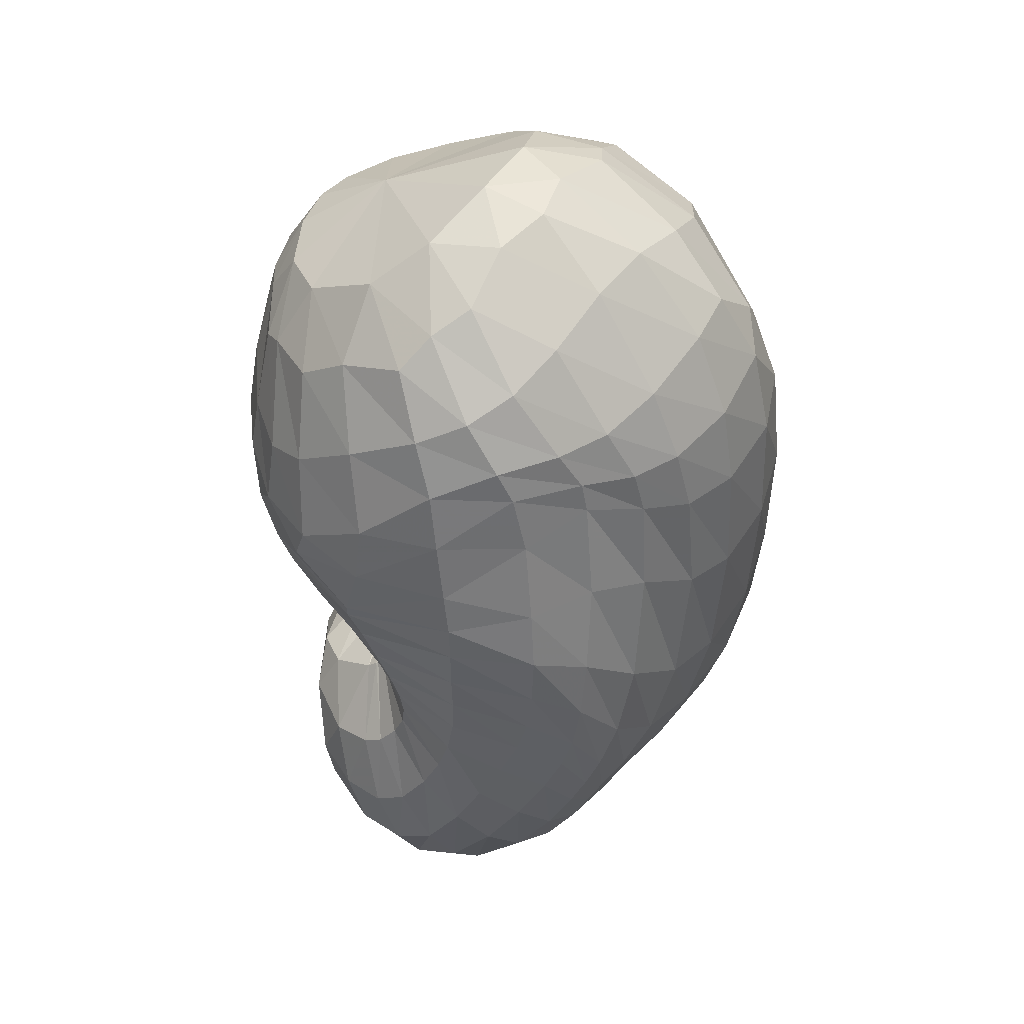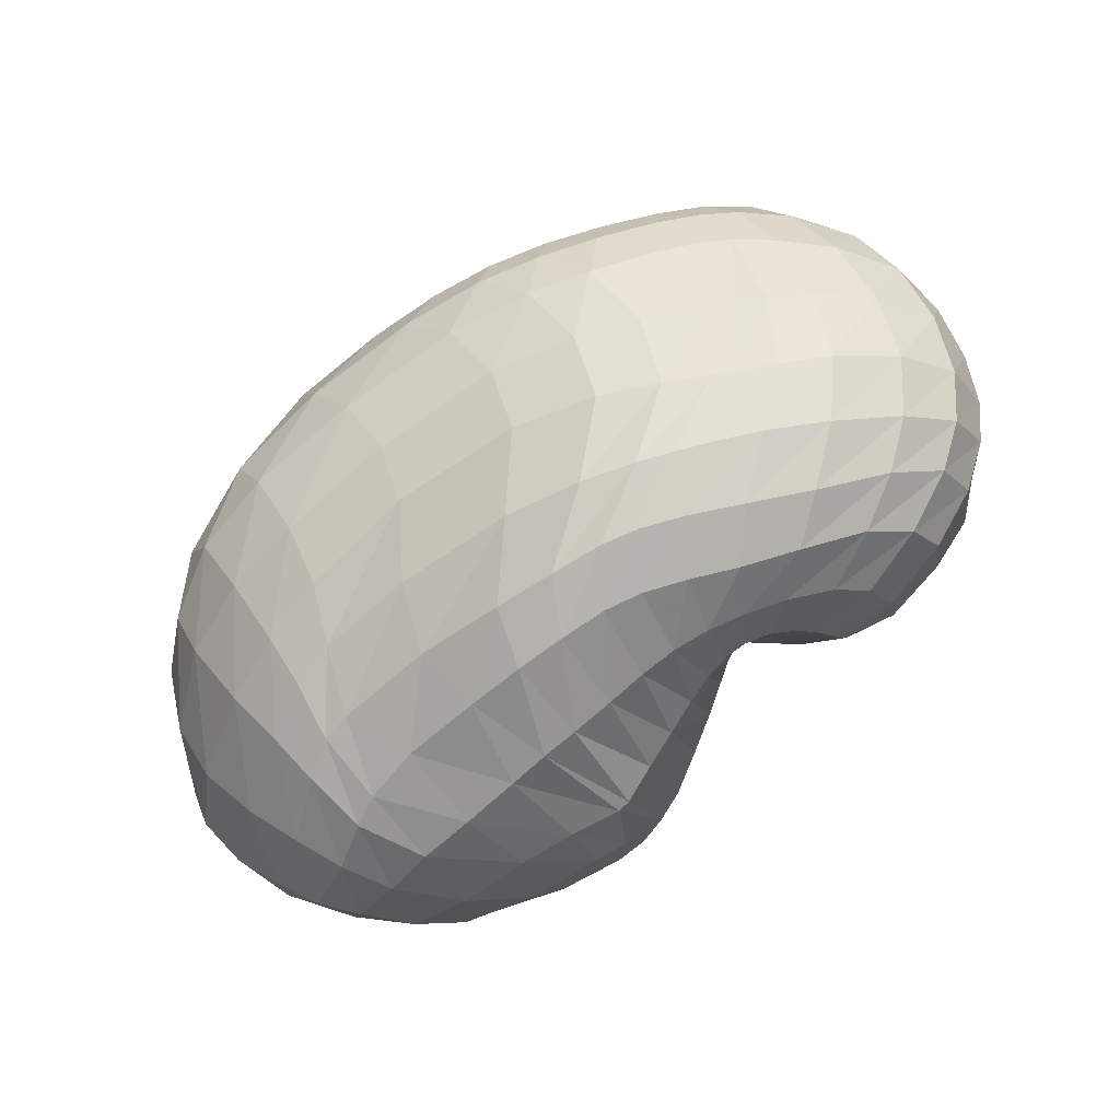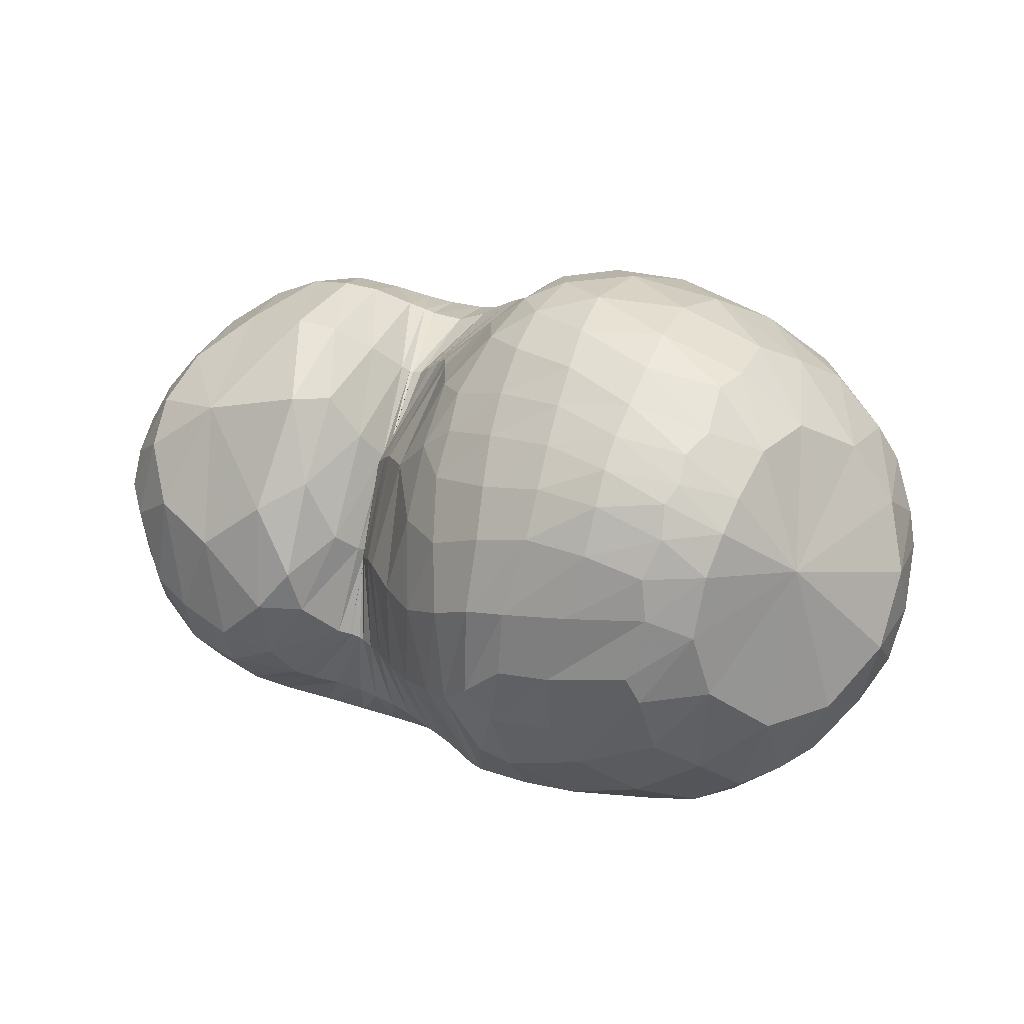
<metadata>
{"format":"obj","ext":"obj","renderer":"f3d","projection":"perspective","resolution":1024,"background":"white","views":[{"elev":-51.3,"azim":-93.1,"up":"+Z"},{"elev":-70.1,"azim":35.7,"up":"+Z"},{"elev":17.9,"azim":-152.1,"up":"+Z"}]}
</metadata>
<code>
v 65.52 156.9 148.9
v 100.5 188.5 176.2
v 144.2 186.9 189.8
v 189.5 173.6 185.6
v 217.3 161.1 165.9
v 234.6 143.1 162
v 240.9 137 157.6
v 239.8 133.2 158
v 240 135.9 160
v 253.6 150.5 184.1
v 300.4 161 177.1
v 98.55 176.4 190.2
v 145.9 167.2 212.3
v 185.2 150.6 215.2
v 96.64 153 207.9
v 149.9 136.9 230.2
v 176.7 111 230.4
v 198.3 97.97 217.9
v 214 82.84 211.7
v 226.6 79.79 205.3
v 249.3 80.01 203.3
v 257.5 84.39 207.2
v 275.9 101.7 216.6
v 94.95 121.6 215.4
v 141.8 80.67 227.1
v 77.95 86.03 198.7
v 108.3 40.07 193.7
v 157.9 40.49 208.8
v 179.2 30.74 200.5
v 209 28.13 194.9
v 239.2 29.05 189.5
v 269.3 38.73 192.8
v 297.8 54.47 200.6
v 317 88.8 206.1
v 58.01 75.72 168.3
v 119.7 19.44 159.4
v 192.5 5.774 156.5
v 240.8 8.242 151.4
v 280 20.53 155.7
v 311.3 36.28 162.4
v 337.2 63.75 174.9
v 345.8 108.1 180.7
v 47.9 82.57 138.6
v 85.28 39 112.6
v 138.8 16.21 112.8
v 221.6 13.07 117.6
v 271.6 23.83 119.6
v 304.9 38.58 128.5
v 326.8 52.99 127.9
v 354.9 87.94 138.1
v 350.8 132 159.1
v 48.44 103.1 101.7
v 97.88 63.35 71.99
v 144.1 46.48 72.31
v 226.9 42.62 76.86
v 274.5 57.75 75.35
v 297 69.77 76.41
v 323 84 81.29
v 351.5 118.1 103.2
v 342.8 156.4 139.3
v 67.34 125.7 71.9
v 108.9 94.69 49.33
v 131.3 83.77 50.5
v 195.3 79.22 42.29
v 233.4 81.45 42.61
v 259.5 89.93 46.09
v 296.5 109.1 53.77
v 331.5 135.7 77.38
v 326.1 165.3 105.4
v 86.54 148.3 62.66
v 124.2 136.5 43.55
v 164.1 130.5 39.75
v 190.7 127.2 39.55
v 218.5 125.4 44.56
v 243.4 126.5 48.27
v 268.3 134.6 54.46
v 290.6 152.2 65.95
v 289.5 174.3 92.37
v 105.4 181.4 85.99
v 161.7 180.4 67.55
v 110 195.8 115.4
v 155 201.9 111.3
v 182.3 191.6 92.68
v 207.7 175.4 89.08
v 228.3 160.1 89.81
v 240.3 152.1 90.64
v 244.1 154.1 93.07
v 247.6 157.9 94.92
v 258 175.9 121.4
v 104.4 196.4 151.8
v 144.5 201.8 161
v 185.1 193.3 150.8
v 82.84 180.6 166.4
v 81.09 172.2 176.6
v 79.06 155.9 188.8
v 74.05 134.6 193.1
v 62.05 113.2 181.8
v 50.09 105.1 161.3
v 43.72 109.7 137.7
v 45.72 122.6 113.3
v 57.58 140.2 95.17
v 72.54 159.3 92.04
v 86.07 179.9 108.9
v 89.28 188 131
v 86.01 186.3 152.4
v 121.8 189.6 185.3
v 97.78 183.2 181.8
v 99.51 192 165
v 121.9 195.6 174.1
v 169.1 180.9 188.5
v 121.5 181.8 194.8
v 145.2 177.3 201.3
v 143.4 195.6 177
v 166.1 191.9 173.7
v 202 170 177.6
v 170 171.5 201.1
v 191 164.4 197
v 190.1 181.9 170.9
v 229.2 148.5 164.5
v 202.5 153.7 196.5
v 213.4 134.2 197.8
v 215 175.7 123.6
v 228.4 164 126.7
v 202.8 180.6 152.9
v 240.4 138.2 158
v 220.6 121.7 196.6
v 226.3 116.1 193.8
v 233.7 158.4 126.3
v 239.6 151.6 124
v 240 133.4 157.8
v 232.4 112.8 190.4
v 234.2 111.7 189.1
v 241.6 149.1 123.6
v 241.7 148.6 123.9
v 239.6 133.6 158.4
v 238.1 109.5 186.8
v 242.3 108.9 186.3
v 240.7 148 125.7
v 240.7 148.2 126
v 244.7 144.3 169.3
v 243.3 109.3 186.7
v 245.3 111.7 188.7
v 241.7 152.1 127.4
v 245.9 161.2 134
v 263 161.4 185.2
v 252.6 121.3 197.5
v 263.6 130.1 205.4
v 254.4 167.4 155.2
v 278.4 131.9 207.4
v 306.1 123.4 204.1
v 324.7 135.5 188.9
v 328.6 151.4 174.6
v 326.4 163.8 159.8
v 316.1 172.6 140
v 293.2 178.7 129.4
v 269.9 176.8 145.7
v 120.7 173 203.6
v 94.66 166.9 195.9
v 169.7 160.3 214.7
v 120.3 160.8 213.6
v 147.6 154.9 222.4
v 169.4 146.7 225.1
v 180.7 133.3 226.1
v 194.5 133.3 216.1
v 121 146.4 221.9
v 93.5 141.6 210.6
v 168.3 125.7 231.7
v 122.4 125.9 227.3
v 149.1 109.8 233
v 184.7 106.4 226.2
v 162.2 94.32 231.2
v 170.5 76.52 225.2
v 206.6 87.27 214.6
v 178.8 64.51 220
v 186.6 58.95 216.9
v 220.1 80.96 208.8
v 196.8 55.07 213.5
v 206.7 52.82 210.2
v 237.8 79.14 201.7
v 215.7 51.51 206.8
v 228.5 50.37 202.4
v 252.8 81.09 204.7
v 243.6 51.01 200.6
v 255.5 53.74 201.9
v 267.4 93.77 213.5
v 264.3 57.26 204.2
v 275 63.9 208.3
v 285.8 76.06 213.3
v 294.1 95.72 214.5
v 119.8 102.2 226.1
v 85.84 105.7 208.2
v 108.2 77.49 215.3
v 124.9 54.08 211.2
v 151.2 61.22 220.2
v 92.1 60.07 197.8
v 63.71 81.27 180.9
v 133 35.29 200.1
v 82.66 50.88 180.8
v 111.1 30.34 181.9
v 164.9 34.17 204.3
v 141.2 23.78 189.3
v 195.4 29.08 197.7
v 156.1 16.83 181.3
v 181.6 13.72 178.2
v 223.2 27.69 191.6
v 203.4 12.74 175.9
v 222.1 12.88 173.4
v 255.2 33.27 190.2
v 239.6 14.98 172.2
v 257.4 19.62 173.1
v 283.5 45 196.1
v 275.2 26.19 175.4
v 291.9 33.54 178.4
v 309.9 69.85 205.1
v 307 42.53 182.9
v 320.2 55.83 189.1
v 329.5 74.66 194
v 331.8 100.7 195.2
v 77.44 46.77 163.5
v 50 81.96 151
v 158.7 7.923 156.3
v 72.89 47.47 146
v 98.8 25.97 129.3
v 130.5 12.28 133.3
v 218.9 5.972 153.7
v 167.9 6.438 135.3
v 208 5.649 137.1
v 260.5 13.18 152.3
v 236.3 7.985 135.9
v 258.4 12.84 135.6
v 297.3 28.44 159
v 278.1 19.79 139.3
v 295.9 27.72 144.3
v 324.2 46.72 168.1
v 309.6 34.83 146.9
v 321.1 42.26 148.4
v 345.7 85.84 178.6
v 334.9 54.66 151.5
v 348.8 74.77 157.4
v 354.5 97.05 163.2
v 348.6 122.3 170.6
v 66.14 55.93 125
v 45.11 97.31 119.6
v 109 23.97 113.8
v 63.14 69.66 104.1
v 89.46 47.5 94.48
v 179 12.86 114.5
v 116.8 35.95 89.29
v 144.4 30.42 88.85
v 250.6 17.44 117.6
v 185 26.49 93.1
v 229.1 27.62 95.43
v 290.2 31.48 124.8
v 257.7 33.89 94.9
v 278.2 42.05 96.32
v 315.4 44.62 128.8
v 295.7 50.71 99.55
v 306 56.2 100.7
v 341.9 67.37 130.2
v 315.2 61.05 101
v 327.9 69.11 102.2
v 358 110.5 147.8
v 344.1 83.65 108.4
v 355.7 103.8 119.6
v 356.8 125.3 133.4
v 344.4 149.2 151.2
v 67.65 83.47 84.68
v 54.43 116.7 89.1
v 121.5 53.08 69.31
v 78.48 97.32 66.7
v 105 78.81 57.64
v 182.6 41.11 77.06
v 122.8 68.02 58.68
v 138 63.55 60.75
v 255 49.33 75.22
v 170.9 60.24 60.79
v 211.6 60.3 57.34
v 288.8 65.38 76.13
v 237.8 64.26 55.17
v 255.8 69.33 55.37
v 307.7 74.94 77.57
v 267.5 73.73 56.36
v 278.4 78.32 57.77
v 340.5 99.46 90.07
v 293.8 85.62 60.38
v 312 96.76 65.16
v 352.3 137.7 120.2
v 331 111.9 74.84
v 343.4 128.1 89.26
v 345.6 145.1 107.4
v 335.8 162.5 130.1
v 88.95 110.8 54.87
v 75.5 138.2 67.14
v 121.1 86.17 50.32
v 97.54 125.3 48.92
v 113.2 114.8 43.63
v 165 79.63 47.48
v 123.5 109 43.15
v 142.8 103.7 42.34
v 216.1 79.85 41.08
v 170.1 100.2 38.68
v 189.9 98.19 36.31
v 245.8 84.5 44.27
v 206.7 97.91 36.83
v 222.3 98.75 38.98
v 277 98.51 48.77
v 235 101.4 40.92
v 248.9 106.8 42.88
v 318 121.7 63.93
v 264.3 113.9 45.49
v 282.1 121.5 50.04
v 333.6 151.5 92.11
v 301.8 131.6 57.99
v 313.1 143.8 67.69
v 315.9 157.7 80.42
v 310.2 171 99.32
v 106.1 142 49.6
v 94.22 167.3 75.61
v 143.6 133.6 41.27
v 119.3 163.9 59.73
v 146.4 159.9 51.14
v 178.3 128.2 38.78
v 165.5 161 51.04
v 182.4 164.3 54.14
v 205.2 126.4 42.13
v 186.7 163.9 55.29
v 198.7 159 58.9
v 231.1 125.1 46.47
v 210.9 153.9 60.87
v 222.4 148.9 62.24
v 255.2 129.6 50.73
v 232.1 145.1 63.02
v 240.5 143.3 63.92
v 282.4 142.6 59.49
v 247.5 143.6 65.59
v 255.8 146.6 68.17
v 293 164.3 77.13
v 263.3 151.9 70.73
v 267.7 157.8 74.53
v 272 168.8 85.67
v 270.3 178 107.3
v 133.7 182 74.53
v 106.6 191.8 106.1
v 140 192.6 90.07
v 162.2 194.4 89.45
v 172.8 183.1 71.91
v 137.3 199.8 111.4
v 103.2 195.8 137.3
v 170.3 198.3 100.4
v 130.1 202.3 135.6
v 152 204.7 134.1
v 192.9 186.4 92.23
v 166.4 203.7 132.4
v 181.7 198.8 127.5
v 219.7 166.6 89.05
v 198.5 188.9 122.4
v 235.6 154.6 90.1
v 242 152.1 91.34
v 244.7 154.9 93.37
v 255.9 170.3 106.4
v 123.5 200.3 158
v 164.1 200.1 157.4
g foo
f 93 1 94
f 94 12 107
f 107 2 93
f 93 94 107
f 106 2 107
f 107 12 111
f 111 3 106
f 106 107 111
f 12 157 111
f 13 112 157
f 3 111 112
f 112 111 157
f 110 3 112
f 112 13 116
f 116 4 110
f 110 112 116
f 13 159 116
f 14 117 159
f 4 116 117
f 117 116 159
f 115 4 117
f 117 14 120
f 120 5 115
f 115 117 120
f 5 120 121
f 14 164 120
f 18 121 164
f 121 120 164
f 14 163 164
f 17 170 163
f 18 164 170
f 164 163 170
f 119 5 121
f 121 18 126
f 126 6 119
f 119 121 126
f 18 173 126
f 19 127 173
f 6 126 127
f 127 126 173
f 125 6 127
f 127 19 131
f 131 7 125
f 125 127 131
f 19 176 131
f 20 132 176
f 7 131 132
f 132 131 176
f 130 7 132
f 132 20 136
f 136 8 130
f 130 132 136
f 20 179 136
f 21 137 179
f 8 136 137
f 137 136 179
f 135 8 137
f 137 21 141
f 141 9 135
f 135 137 141
f 21 182 141
f 22 142 182
f 9 141 142
f 142 141 182
f 140 9 142
f 142 22 146
f 146 10 140
f 140 142 146
f 22 185 146
f 23 147 185
f 10 146 147
f 147 146 185
f 145 10 147
f 147 23 149
f 149 11 145
f 145 147 149
f 94 1 95
f 95 15 158
f 158 12 94
f 94 95 158
f 157 12 158
f 158 15 160
f 160 13 157
f 157 158 160
f 15 165 160
f 16 161 165
f 13 160 161
f 161 160 165
f 159 13 161
f 161 16 162
f 162 14 159
f 159 161 162
f 16 167 162
f 17 163 167
f 14 162 163
f 163 162 167
f 95 1 96
f 96 24 166
f 166 15 95
f 95 96 166
f 165 15 166
f 166 24 168
f 168 16 165
f 165 166 168
f 24 190 168
f 25 169 190
f 16 168 169
f 169 168 190
f 167 16 169
f 169 25 171
f 171 17 167
f 167 169 171
f 17 171 172
f 25 194 171
f 28 172 194
f 172 171 194
f 25 193 194
f 27 197 193
f 28 194 197
f 194 193 197
f 170 17 172
f 172 28 174
f 174 18 170
f 170 172 174
f 28 200 174
f 29 175 200
f 18 174 175
f 175 174 200
f 173 18 175
f 175 29 177
f 177 19 173
f 173 175 177
f 29 202 177
f 30 178 202
f 19 177 178
f 178 177 202
f 176 19 178
f 178 30 180
f 180 20 176
f 176 178 180
f 30 205 180
f 31 181 205
f 20 180 181
f 181 180 205
f 179 20 181
f 181 31 183
f 183 21 179
f 179 181 183
f 31 208 183
f 32 184 208
f 21 183 184
f 184 183 208
f 182 21 184
f 184 32 186
f 186 22 182
f 182 184 186
f 32 211 186
f 33 187 211
f 22 186 187
f 187 186 211
f 185 22 187
f 187 33 188
f 188 23 185
f 185 187 188
f 33 214 188
f 34 189 214
f 23 188 189
f 189 188 214
f 23 189 149
f 34 150 189
f 11 149 150
f 150 149 189
f 96 1 97
f 97 26 191
f 191 24 96
f 96 97 191
f 190 24 191
f 191 26 192
f 192 25 190
f 190 191 192
f 26 195 192
f 27 193 195
f 25 192 193
f 193 192 195
f 97 1 98
f 98 35 196
f 196 26 97
f 97 98 196
f 195 26 196
f 196 35 198
f 198 27 195
f 195 196 198
f 35 219 198
f 36 199 219
f 27 198 199
f 199 198 219
f 197 27 199
f 199 36 201
f 201 28 197
f 197 199 201
f 200 28 201
f 201 36 203
f 203 29 200
f 200 201 203
f 36 221 203
f 37 204 221
f 29 203 204
f 204 203 221
f 202 29 204
f 204 37 206
f 206 30 202
f 202 204 206
f 37 225 206
f 38 207 225
f 30 206 207
f 207 206 225
f 205 30 207
f 207 38 209
f 209 31 205
f 205 207 209
f 38 228 209
f 39 210 228
f 31 209 210
f 210 209 228
f 208 31 210
f 210 39 212
f 212 32 208
f 208 210 212
f 39 231 212
f 40 213 231
f 32 212 213
f 213 212 231
f 211 32 213
f 213 40 215
f 215 33 211
f 211 213 215
f 40 234 215
f 41 216 234
f 33 215 216
f 216 215 234
f 214 33 216
f 216 41 217
f 217 34 214
f 214 216 217
f 41 237 217
f 42 218 237
f 34 217 218
f 218 217 237
f 34 218 150
f 42 151 218
f 11 150 151
f 151 150 218
f 98 1 99
f 99 43 220
f 220 35 98
f 98 99 220
f 219 35 220
f 220 43 222
f 222 36 219
f 219 220 222
f 43 242 222
f 44 223 242
f 36 222 223
f 223 222 242
f 44 244 223
f 45 224 244
f 36 223 224
f 224 223 244
f 221 36 224
f 224 45 226
f 226 37 221
f 221 224 226
f 45 247 226
f 46 227 247
f 37 226 227
f 227 226 247
f 225 37 227
f 227 46 229
f 229 38 225
f 225 227 229
f 46 250 229
f 47 230 250
f 38 229 230
f 230 229 250
f 228 38 230
f 230 47 232
f 232 39 228
f 228 230 232
f 47 253 232
f 48 233 253
f 39 232 233
f 233 232 253
f 231 39 233
f 233 48 235
f 235 40 231
f 231 233 235
f 48 256 235
f 49 236 256
f 40 235 236
f 236 235 256
f 234 40 236
f 236 49 238
f 238 41 234
f 234 236 238
f 49 259 238
f 50 239 259
f 41 238 239
f 239 238 259
f 237 41 239
f 239 50 240
f 240 42 237
f 237 239 240
f 50 262 240
f 51 241 262
f 42 240 241
f 241 240 262
f 42 241 151
f 51 152 241
f 11 151 152
f 152 151 241
f 99 1 100
f 100 52 243
f 243 43 99
f 99 100 243
f 242 43 243
f 243 52 245
f 245 44 242
f 242 243 245
f 52 267 245
f 53 246 267
f 44 245 246
f 246 245 267
f 244 44 246
f 246 53 248
f 248 45 244
f 244 246 248
f 53 269 248
f 54 249 269
f 45 248 249
f 249 248 269
f 247 45 249
f 249 54 251
f 251 46 247
f 247 249 251
f 54 272 251
f 55 252 272
f 46 251 252
f 252 251 272
f 250 46 252
f 252 55 254
f 254 47 250
f 250 252 254
f 55 275 254
f 56 255 275
f 47 254 255
f 255 254 275
f 253 47 255
f 255 56 257
f 257 48 253
f 253 255 257
f 56 278 257
f 57 258 278
f 48 257 258
f 258 257 278
f 256 48 258
f 258 57 260
f 260 49 256
f 256 258 260
f 57 281 260
f 58 261 281
f 49 260 261
f 261 260 281
f 259 49 261
f 261 58 263
f 263 50 259
f 259 261 263
f 58 284 263
f 59 264 284
f 50 263 264
f 264 263 284
f 262 50 264
f 264 59 265
f 265 51 262
f 262 264 265
f 59 287 265
f 60 266 287
f 51 265 266
f 266 265 287
f 51 266 152
f 60 153 266
f 11 152 153
f 153 152 266
f 100 1 101
f 101 61 268
f 268 52 100
f 100 101 268
f 267 52 268
f 268 61 270
f 270 53 267
f 267 268 270
f 61 292 270
f 62 271 292
f 53 270 271
f 271 270 292
f 269 53 271
f 271 62 273
f 273 54 269
f 269 271 273
f 62 294 273
f 63 274 294
f 54 273 274
f 274 273 294
f 272 54 274
f 274 63 276
f 276 55 272
f 272 274 276
f 63 297 276
f 64 277 297
f 55 276 277
f 277 276 297
f 275 55 277
f 277 64 279
f 279 56 275
f 275 277 279
f 64 300 279
f 65 280 300
f 56 279 280
f 280 279 300
f 278 56 280
f 280 65 282
f 282 57 278
f 278 280 282
f 65 303 282
f 66 283 303
f 57 282 283
f 283 282 303
f 281 57 283
f 283 66 285
f 285 58 281
f 281 283 285
f 66 306 285
f 67 286 306
f 58 285 286
f 286 285 306
f 284 58 286
f 286 67 288
f 288 59 284
f 284 286 288
f 67 309 288
f 68 289 309
f 59 288 289
f 289 288 309
f 287 59 289
f 289 68 290
f 290 60 287
f 287 289 290
f 68 312 290
f 69 291 312
f 60 290 291
f 291 290 312
f 60 291 153
f 69 154 291
f 11 153 154
f 154 153 291
f 101 1 102
f 102 70 293
f 293 61 101
f 101 102 293
f 292 61 293
f 293 70 295
f 295 62 292
f 292 293 295
f 70 317 295
f 71 296 317
f 62 295 296
f 296 295 317
f 294 62 296
f 296 71 298
f 298 63 294
f 294 296 298
f 71 319 298
f 72 299 319
f 63 298 299
f 299 298 319
f 297 63 299
f 299 72 301
f 301 64 297
f 297 299 301
f 72 322 301
f 73 302 322
f 64 301 302
f 302 301 322
f 300 64 302
f 302 73 304
f 304 65 300
f 300 302 304
f 73 325 304
f 74 305 325
f 65 304 305
f 305 304 325
f 303 65 305
f 305 74 307
f 307 66 303
f 303 305 307
f 74 328 307
f 75 308 328
f 66 307 308
f 308 307 328
f 306 66 308
f 308 75 310
f 310 67 306
f 306 308 310
f 75 331 310
f 76 311 331
f 67 310 311
f 311 310 331
f 309 67 311
f 311 76 313
f 313 68 309
f 309 311 313
f 76 334 313
f 77 314 334
f 68 313 314
f 314 313 334
f 312 68 314
f 314 77 315
f 315 69 312
f 312 314 315
f 77 337 315
f 78 316 337
f 69 315 316
f 316 315 337
f 69 316 154
f 78 155 316
f 11 154 155
f 155 154 316
f 102 1 103
f 103 79 318
f 318 70 102
f 102 103 318
f 317 70 318
f 318 79 320
f 320 71 317
f 317 318 320
f 79 342 320
f 80 321 342
f 71 320 321
f 321 320 342
f 319 71 321
f 321 80 323
f 323 72 319
f 319 321 323
f 72 323 324
f 80 346 323
f 83 324 346
f 324 323 346
f 80 345 346
f 82 349 345
f 83 346 349
f 346 345 349
f 322 72 324
f 324 83 326
f 326 73 322
f 322 324 326
f 83 352 326
f 84 327 352
f 73 326 327
f 327 326 352
f 325 73 327
f 327 84 329
f 329 74 325
f 325 327 329
f 84 355 329
f 85 330 355
f 74 329 330
f 330 329 355
f 328 74 330
f 330 85 332
f 332 75 328
f 328 330 332
f 85 357 332
f 86 333 357
f 75 332 333
f 333 332 357
f 331 75 333
f 333 86 335
f 335 76 331
f 331 333 335
f 86 358 335
f 87 336 358
f 76 335 336
f 336 335 358
f 334 76 336
f 336 87 338
f 338 77 334
f 334 336 338
f 87 359 338
f 88 339 359
f 77 338 339
f 339 338 359
f 337 77 339
f 339 88 340
f 340 78 337
f 337 339 340
f 88 360 340
f 89 341 360
f 78 340 341
f 341 340 360
f 78 341 155
f 89 156 341
f 11 155 156
f 156 155 341
f 103 1 104
f 104 81 343
f 343 79 103
f 103 104 343
f 342 79 343
f 343 81 344
f 344 80 342
f 342 343 344
f 81 347 344
f 82 345 347
f 80 344 345
f 345 344 347
f 104 1 105
f 105 90 348
f 348 81 104
f 104 105 348
f 347 81 348
f 348 90 350
f 350 82 347
f 347 348 350
f 90 361 350
f 91 351 361
f 82 350 351
f 351 350 361
f 349 82 351
f 351 91 353
f 353 83 349
f 349 351 353
f 91 362 353
f 92 354 362
f 83 353 354
f 354 353 362
f 352 83 354
f 354 92 356
f 356 84 352
f 352 354 356
f 84 356 122
f 92 124 356
f 5 122 124
f 124 122 356
f 92 118 124
f 4 115 118
f 5 124 115
f 118 115 124
f 355 84 122
f 122 5 123
f 123 85 355
f 122 123 355
f 5 119 123
f 6 128 119
f 85 123 128
f 123 119 128
f 357 85 128
f 128 6 129
f 129 86 357
f 128 129 357
f 6 125 129
f 7 133 125
f 86 129 133
f 129 125 133
f 358 86 133
f 133 7 134
f 134 87 358
f 133 134 358
f 7 130 134
f 8 138 130
f 87 134 138
f 134 130 138
f 359 87 138
f 138 8 139
f 139 88 359
f 138 139 359
f 8 135 139
f 9 143 135
f 88 139 143
f 139 135 143
f 360 88 143
f 143 9 144
f 144 89 360
f 143 144 360
f 9 140 144
f 10 148 140
f 89 144 148
f 144 140 148
f 89 148 156
f 10 145 148
f 11 156 145
f 148 145 156
f 1 93 105
f 2 108 93
f 90 105 108
f 105 93 108
f 361 90 108
f 108 2 109
f 109 91 361
f 108 109 361
f 2 106 109
f 3 113 106
f 91 109 113
f 109 106 113
f 362 91 113
f 113 3 114
f 114 92 362
f 113 114 362
f 3 110 114
f 4 118 110
f 92 114 118
f 114 110 118
g

</code>
